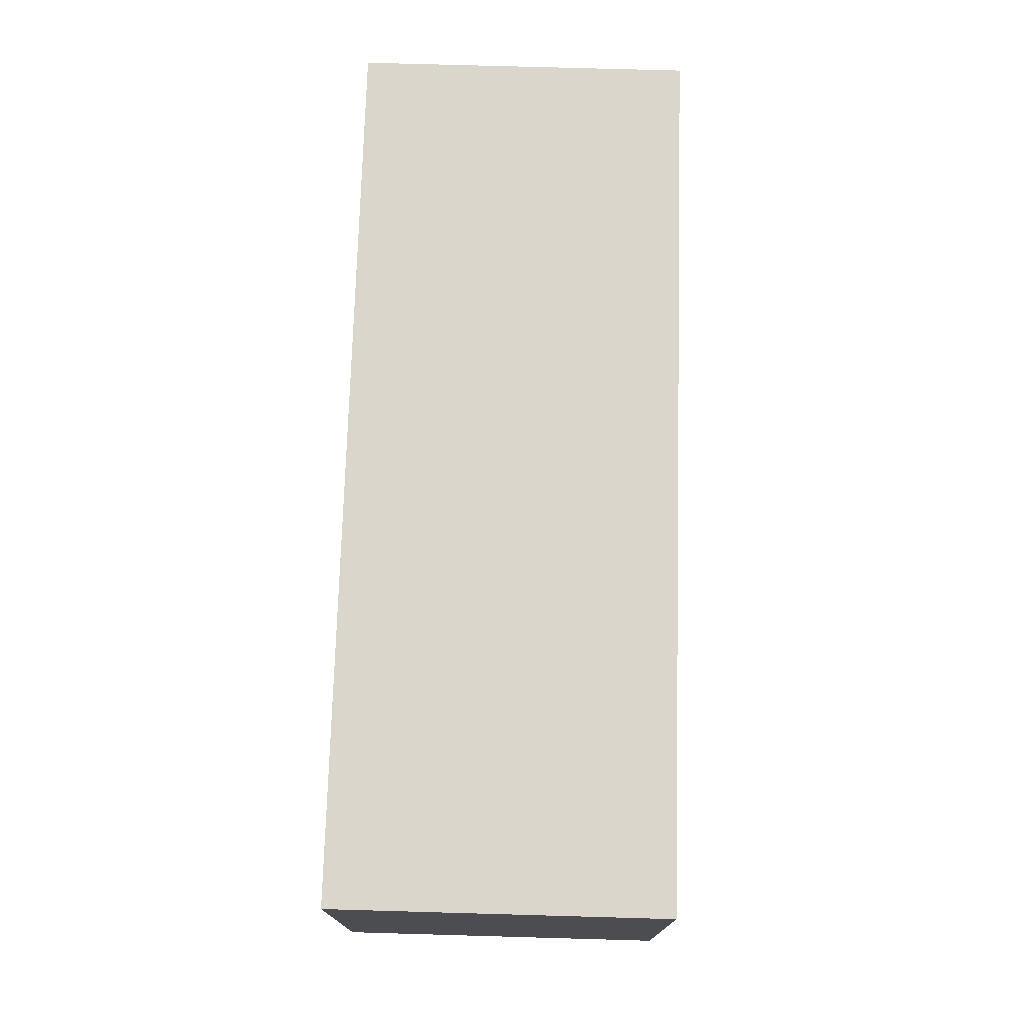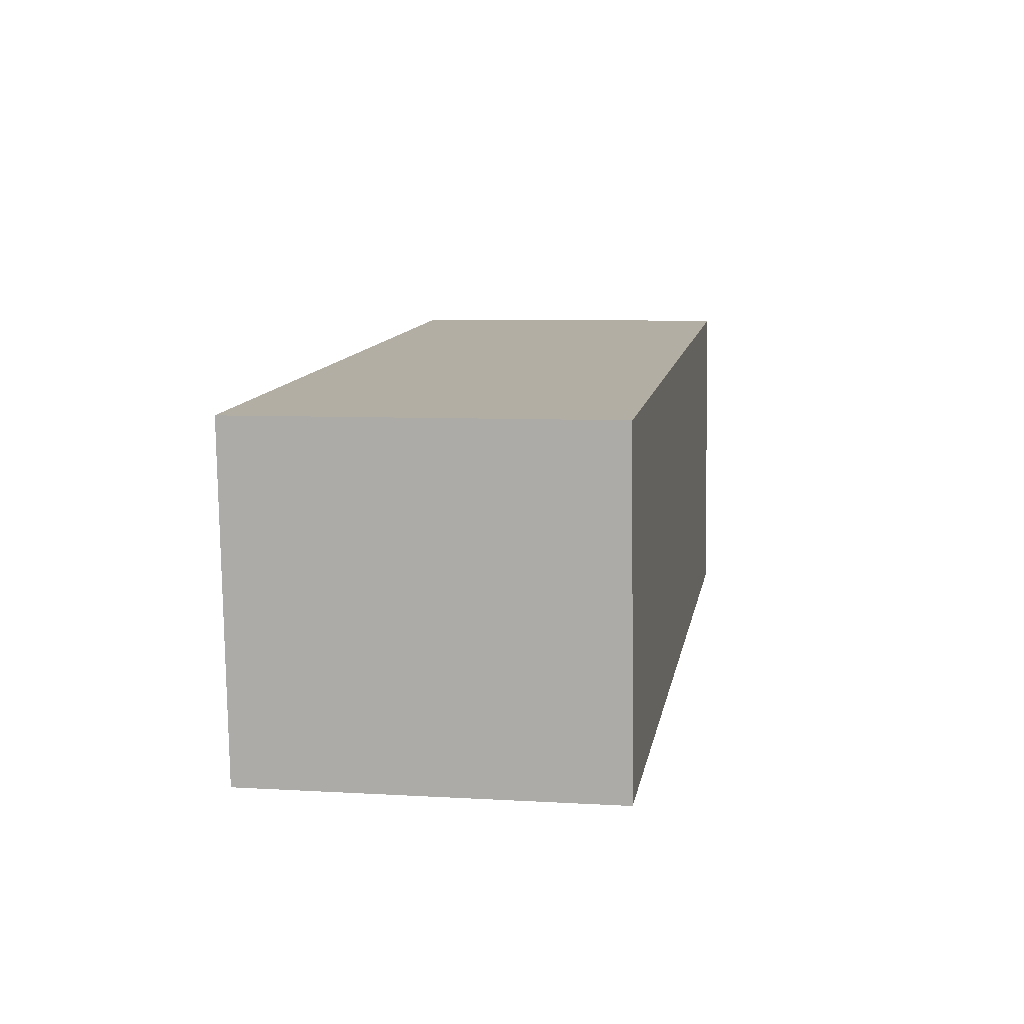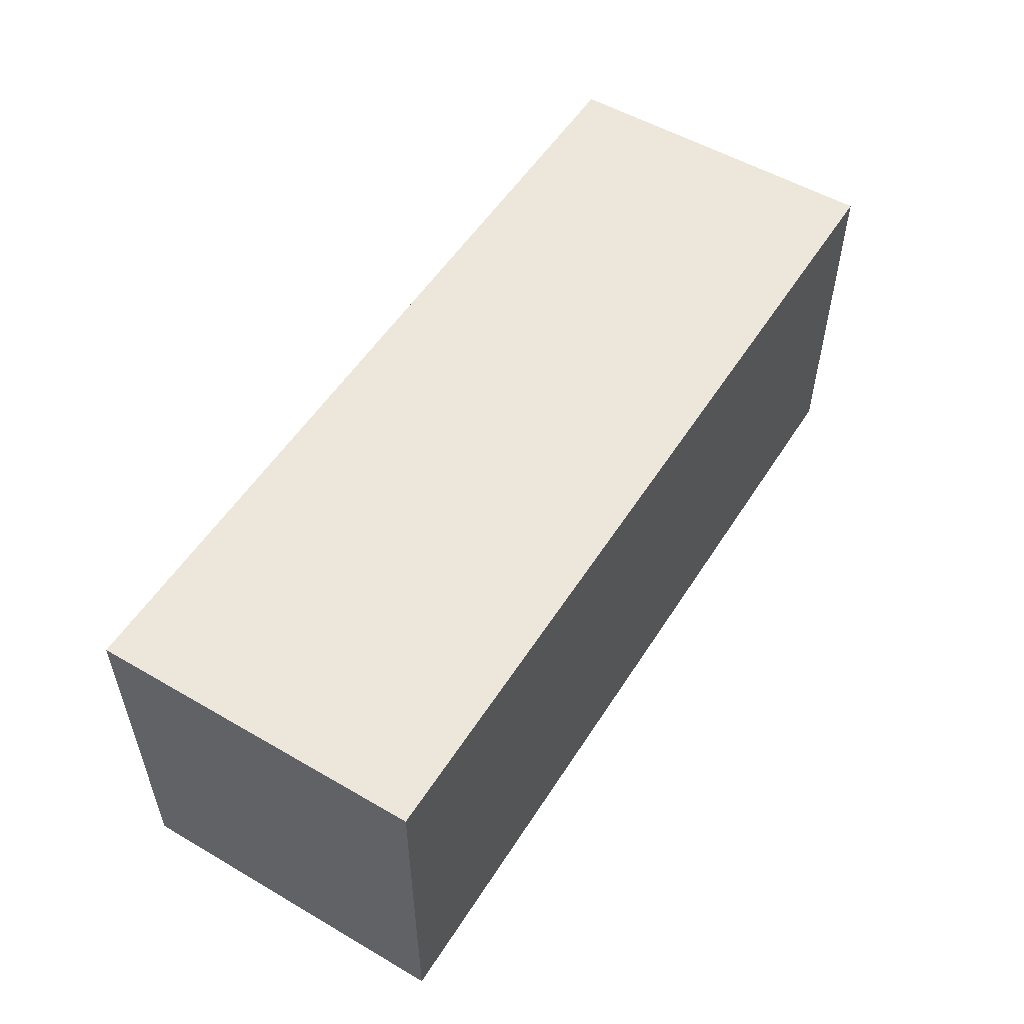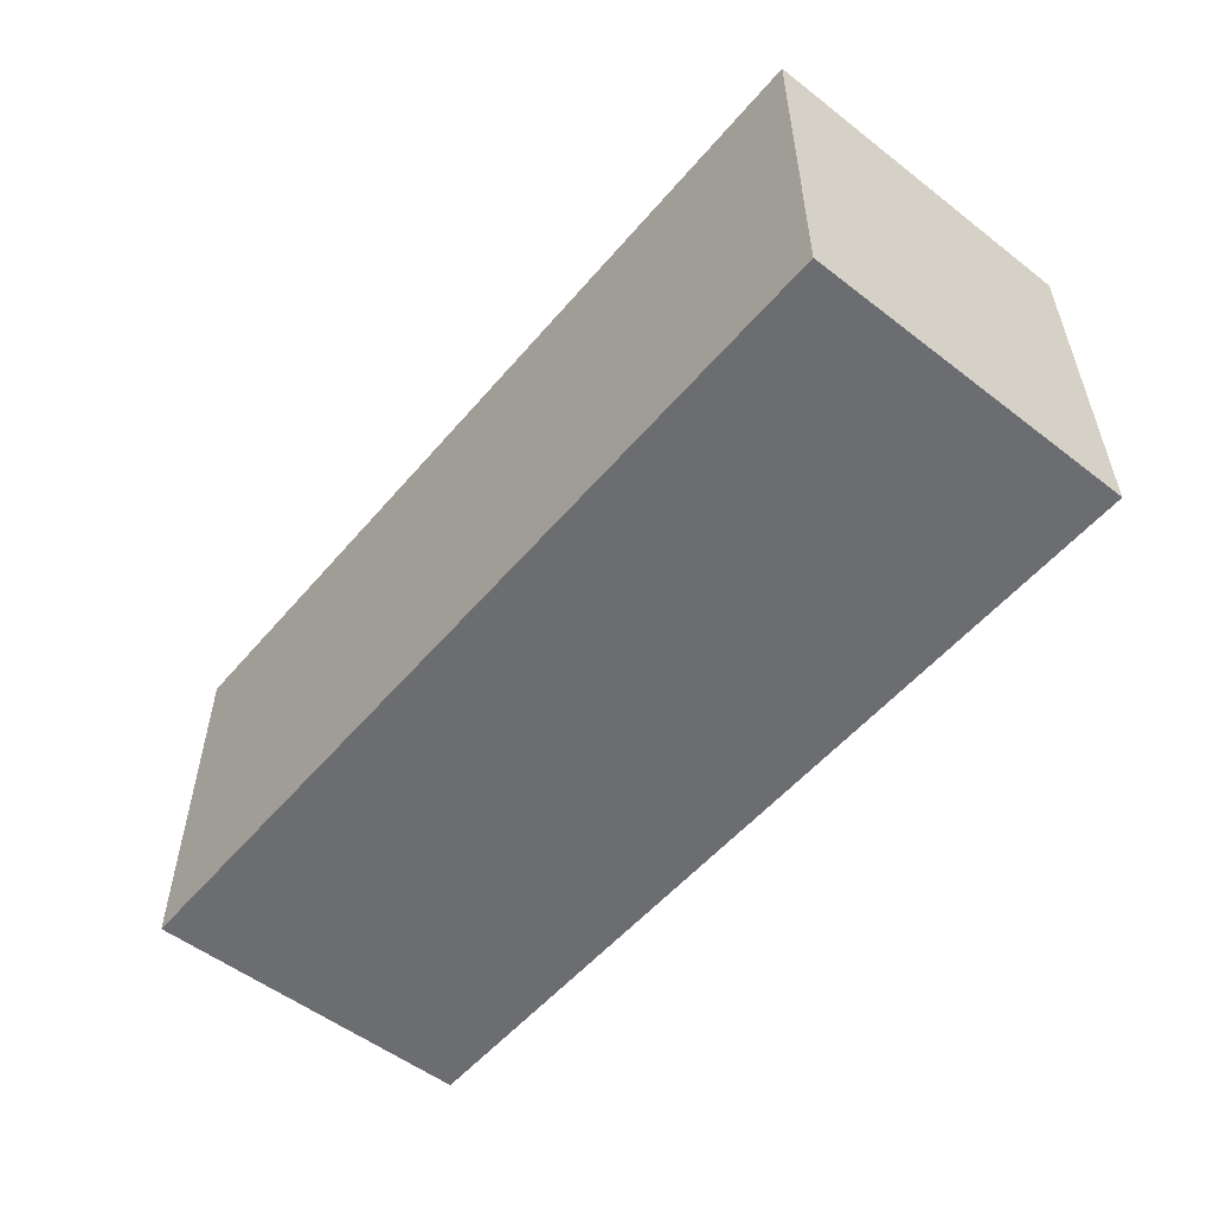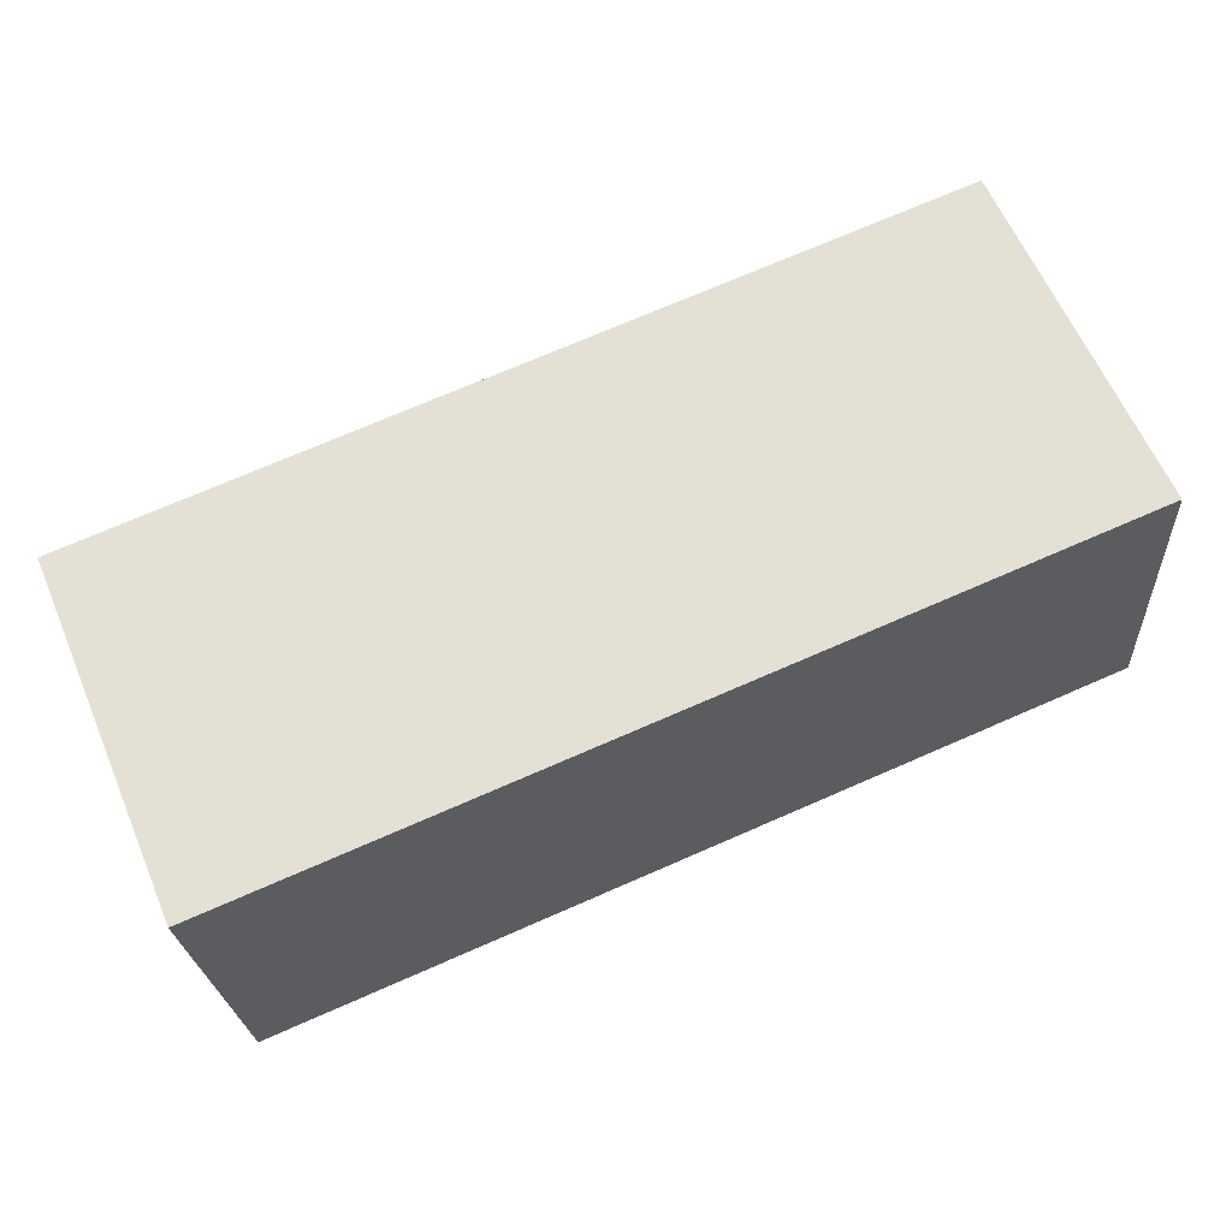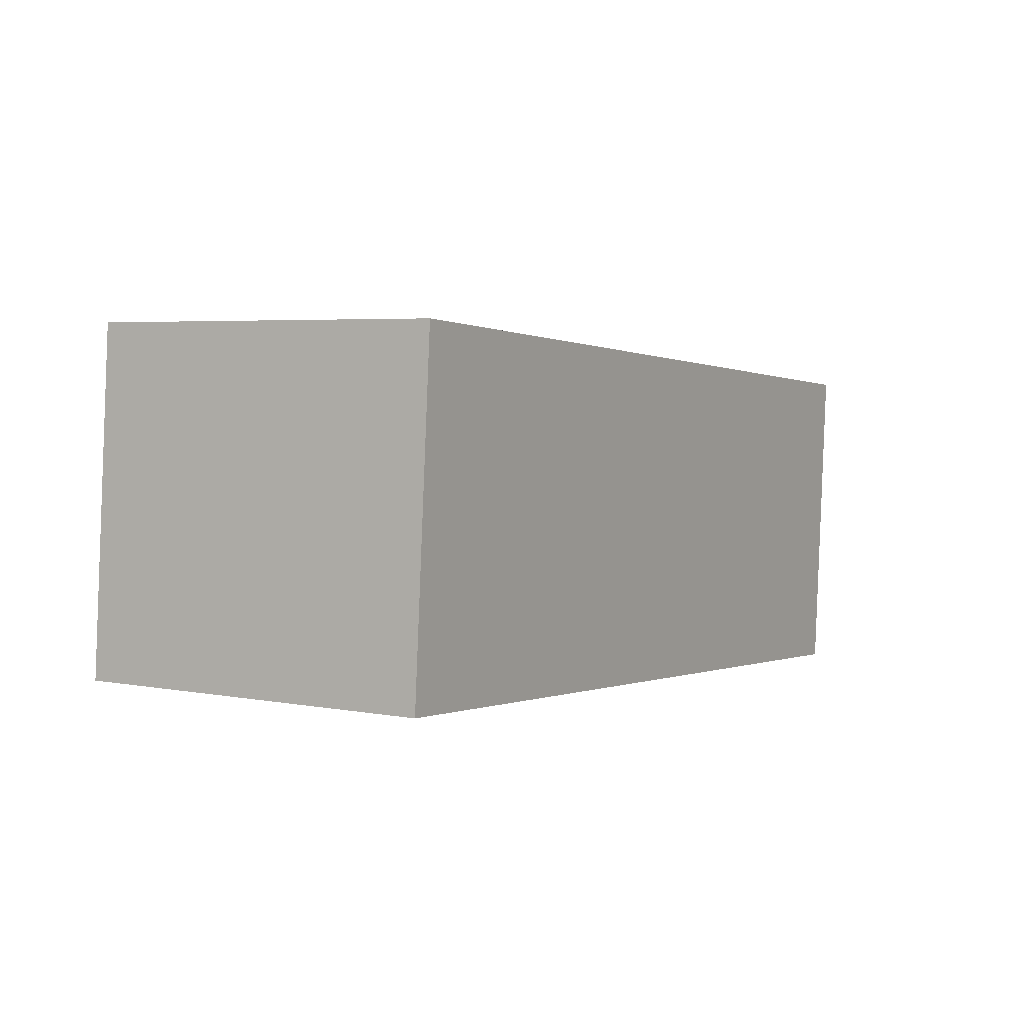
<metadata>
{"format":"obj","ext":"obj","renderer":"f3d","projection":"perspective","resolution":1024,"background":"white","views":[{"elev":73.9,"azim":-84.1,"up":"+Y"},{"elev":6.8,"azim":99.8,"up":"+Z"},{"elev":53.8,"azim":-53.9,"up":"+Y"},{"elev":-54.0,"azim":54.9,"up":"+Y"},{"elev":62.4,"azim":156.9,"up":"+Z"},{"elev":4.7,"azim":-59.0,"up":"+Z"}]}
</metadata>
<code>
g Mesh1 Model
v 100.8 56.95 85.29
v 71.65 68.73 87.47
v 71.65 56.95 87.47
f 1 2 3
v 100.8 68.73 85.29
f 2 1 4
v 99.94 68.73 74.36
f 1 5 4
v 99.94 56.95 74.36
f 5 1 6
f 3 6 1
v 70.83 56.95 76.54
f 6 3 7
v 70.83 68.73 76.54
f 3 8 7
f 8 3 2
f 2 5 8
f 5 2 4
f 6 8 5
f 8 6 7

</code>
